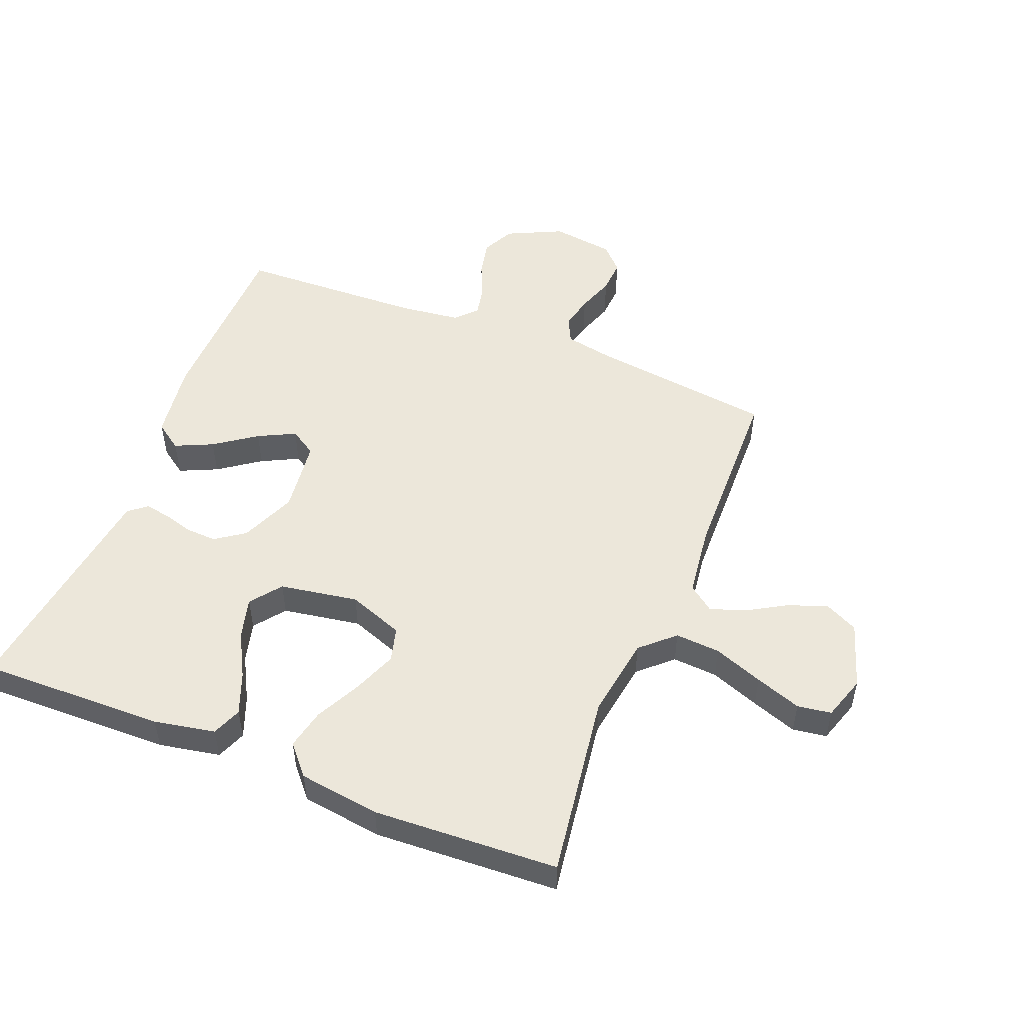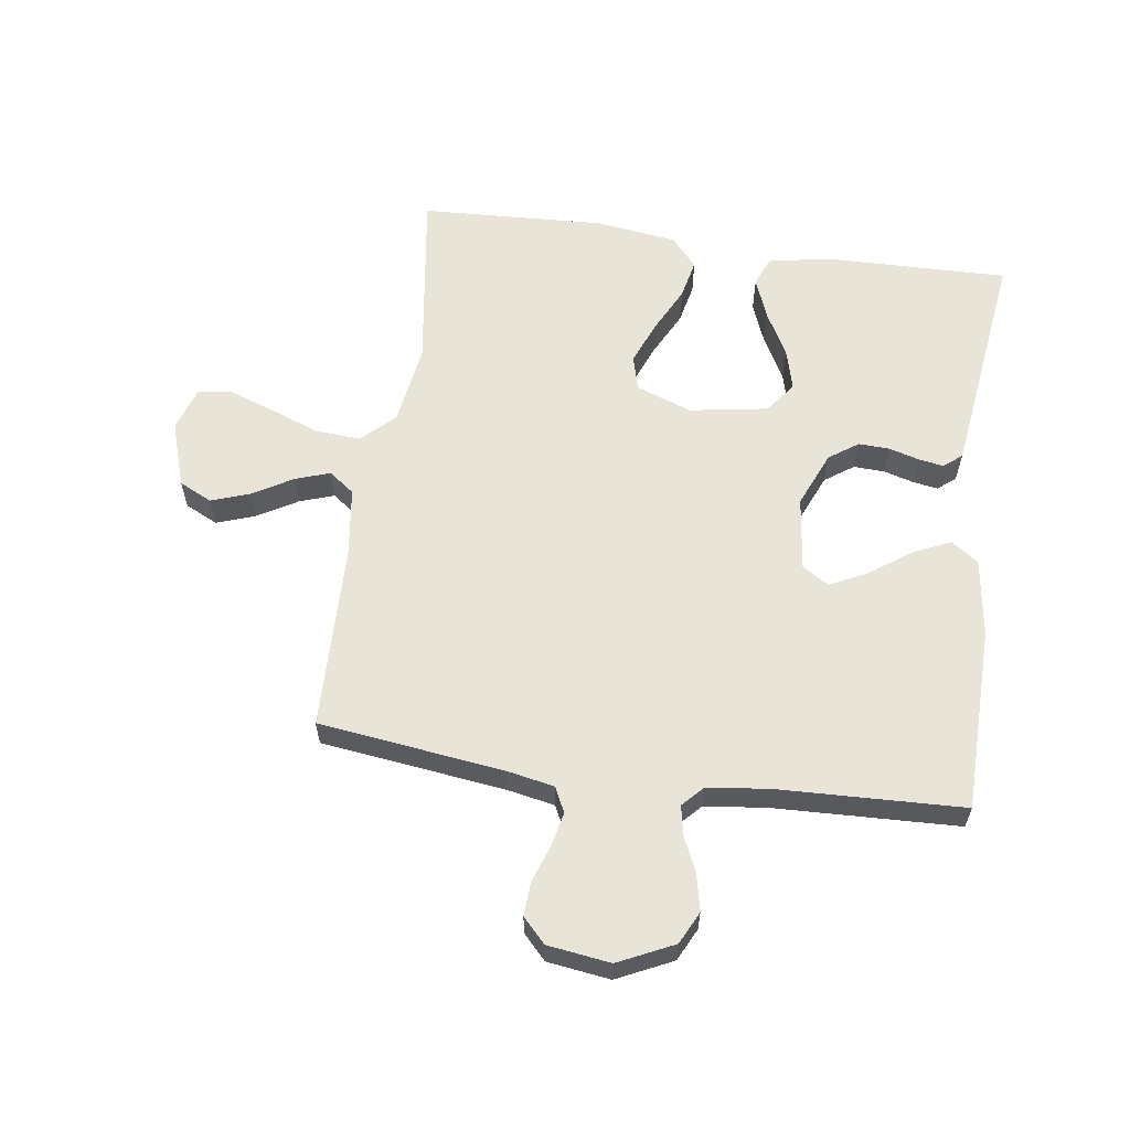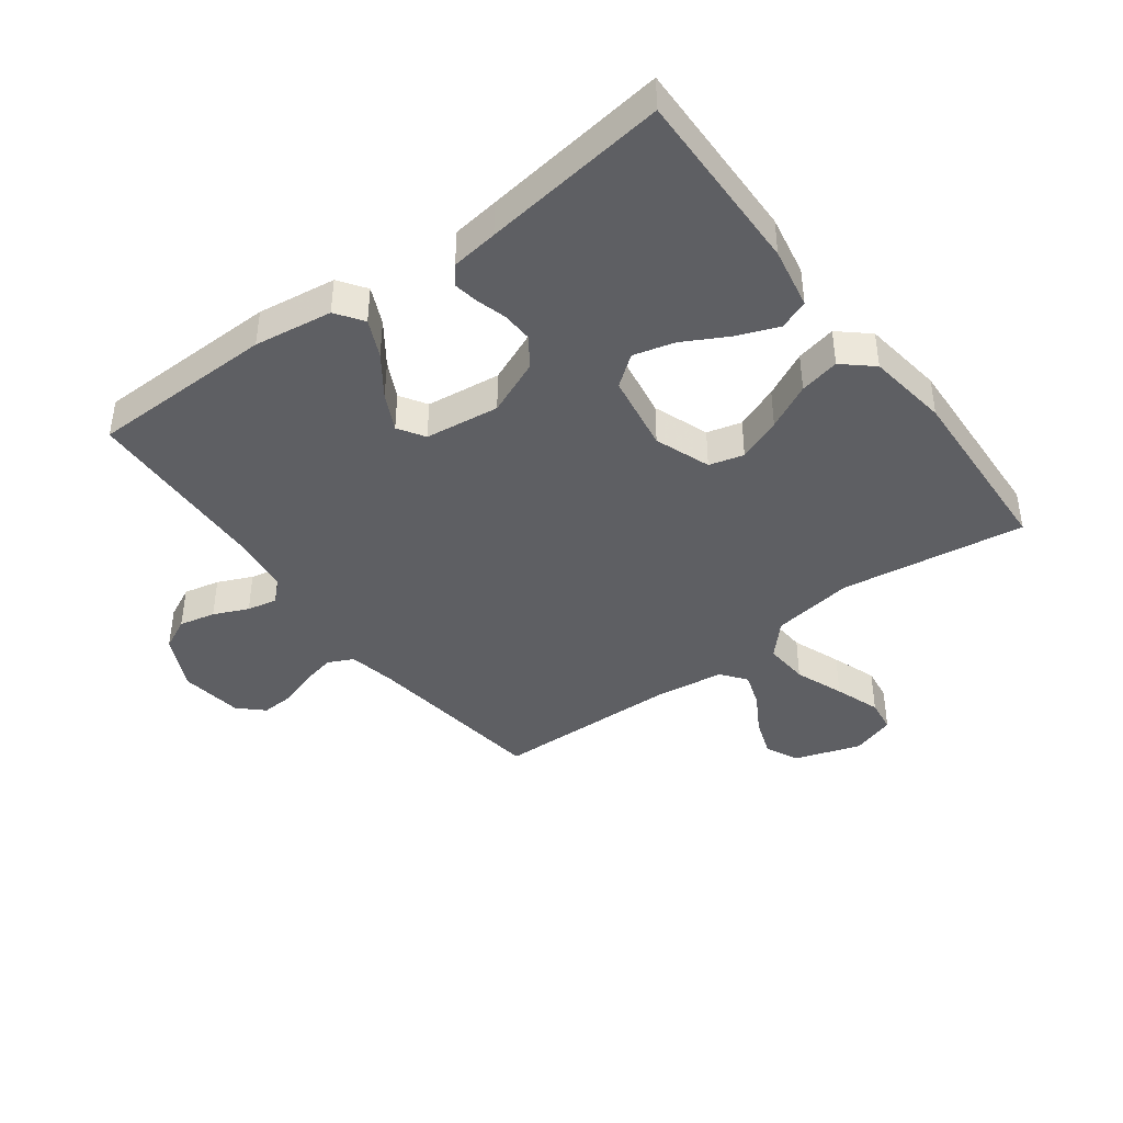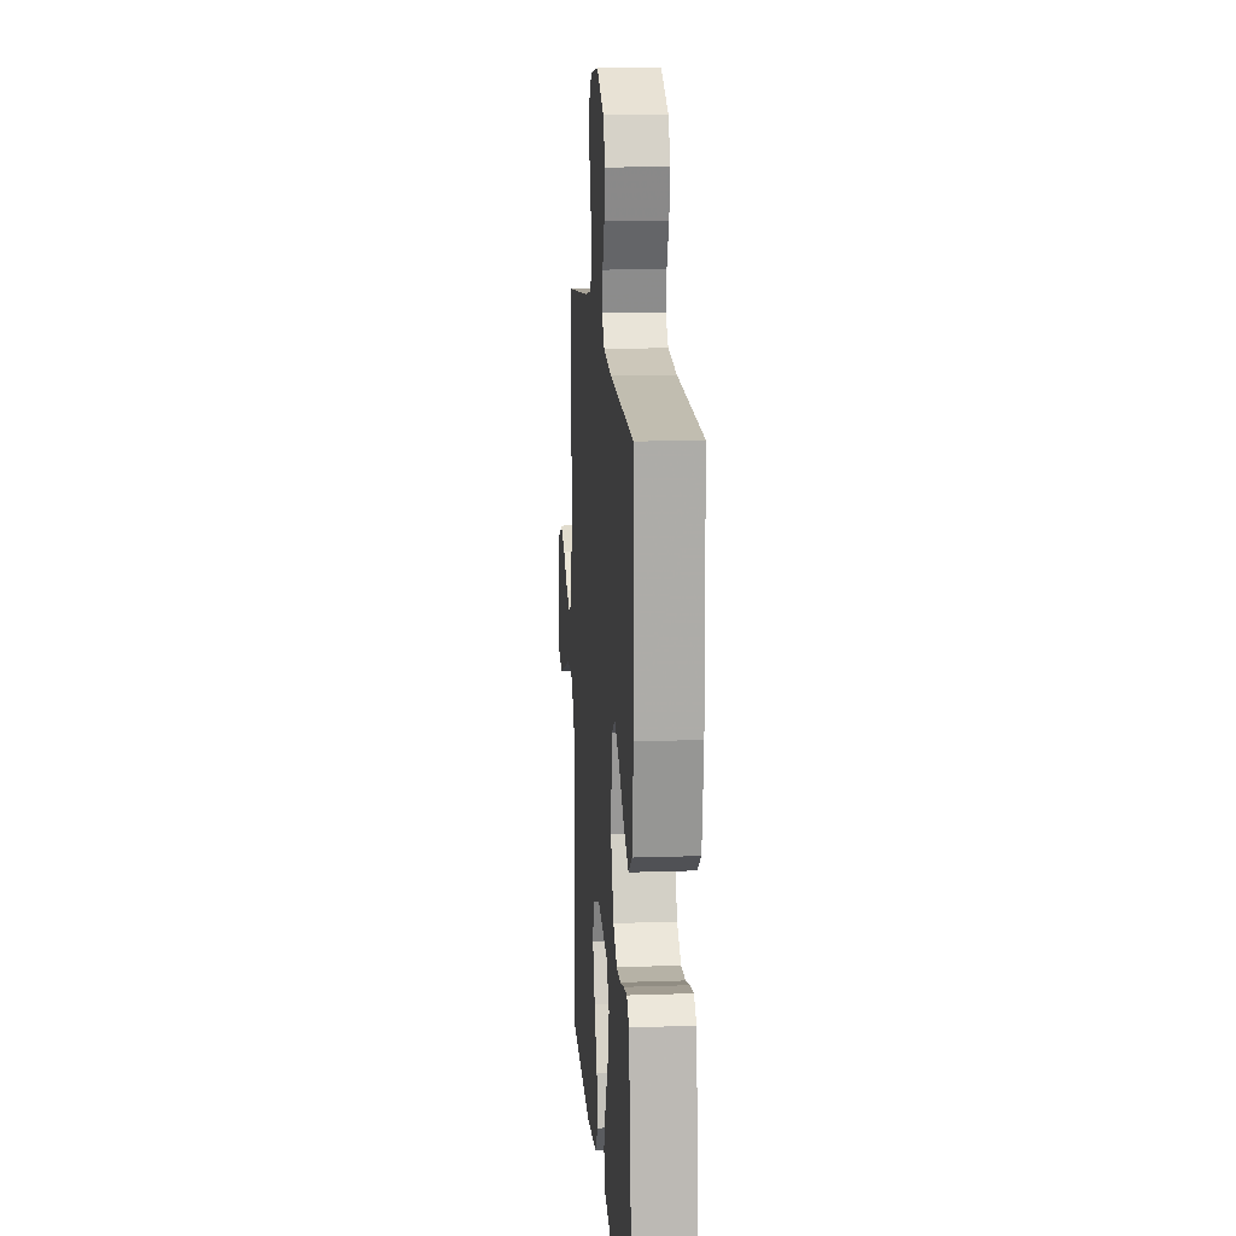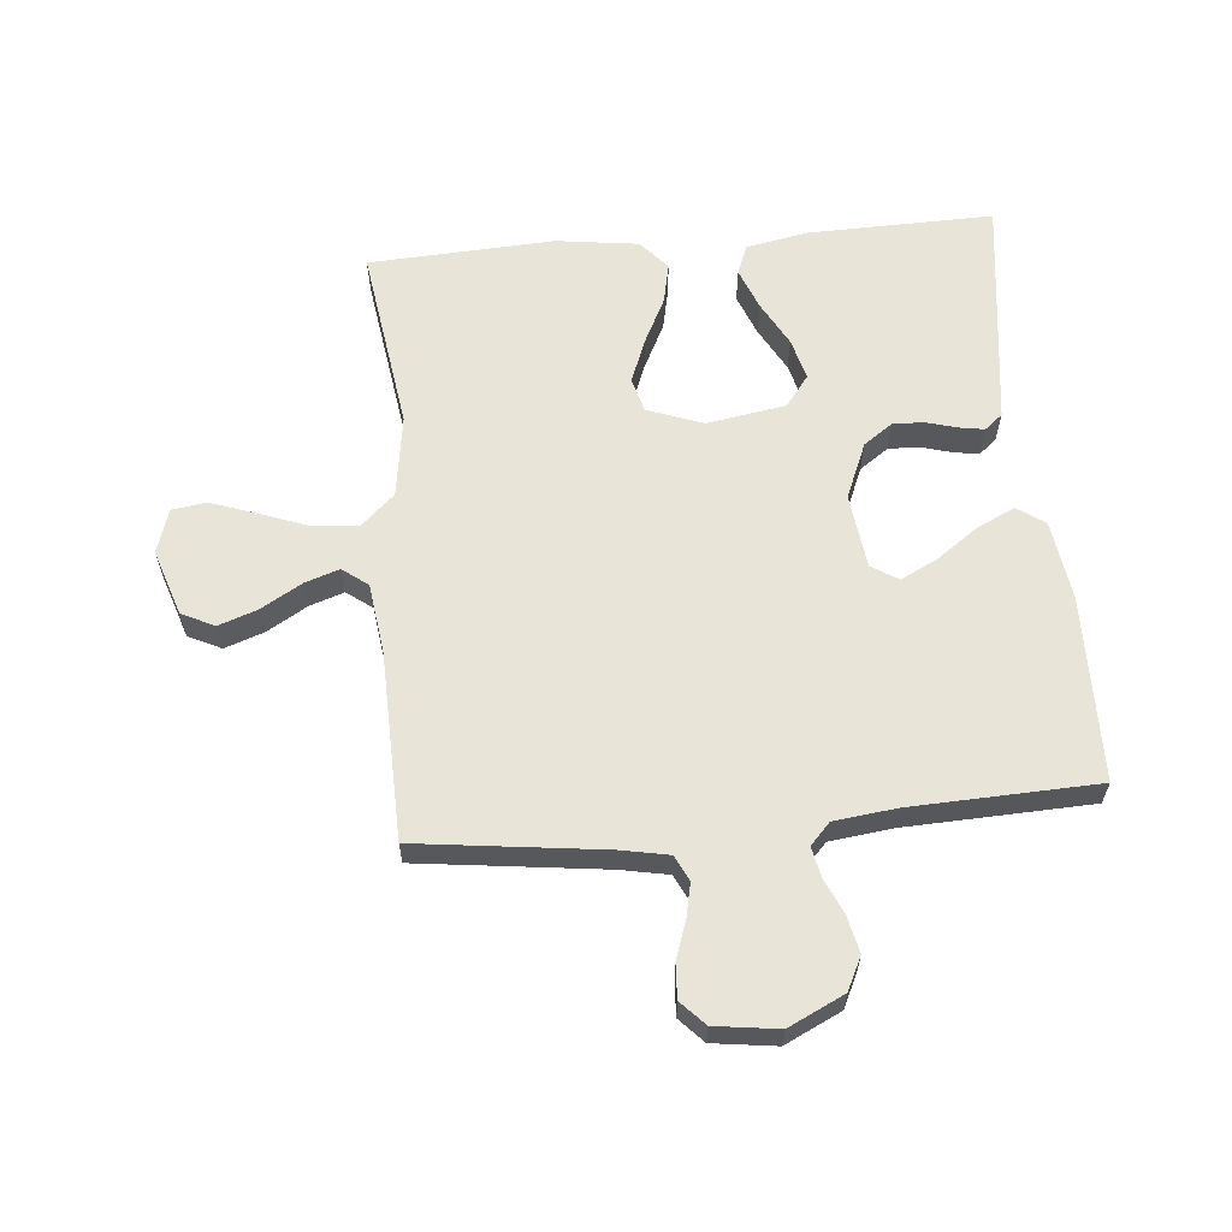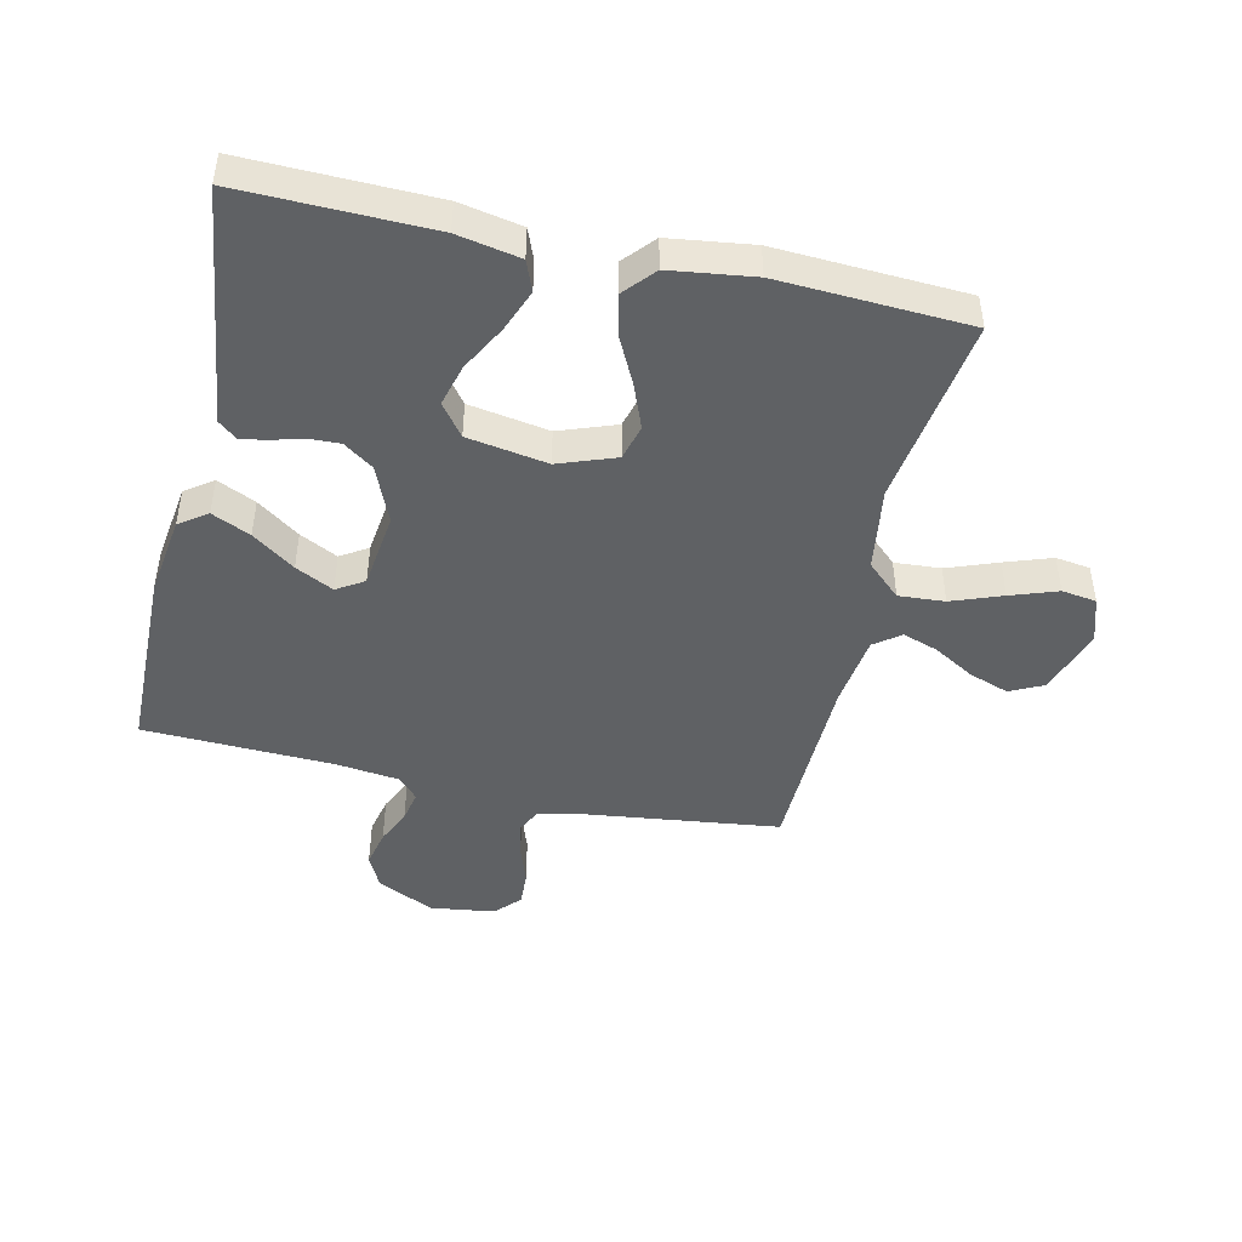
<metadata>
{"format":"obj","ext":"obj","renderer":"f3d","projection":"perspective","resolution":1024,"background":"white","views":[{"elev":51.2,"azim":-158.2,"up":"+Y"},{"elev":60.2,"azim":8.1,"up":"+Y"},{"elev":-41.7,"azim":126.7,"up":"+Y"},{"elev":14.6,"azim":85.7,"up":"+Z"},{"elev":61.3,"azim":-5.3,"up":"+Y"},{"elev":-46.0,"azim":167.2,"up":"+Y"}]}
</metadata>
<code>
v 0.5 0.07 0.5
v 0.505 0.07 0.2
v 0.487 0.07 0.073
v 0.443 0.07 0.042
v 0.382 0.07 0.07
v 0.315 0.07 0.118
v 0.255 0.07 0.148
v 0.212 0.07 0.121
v 0.197 0.07 0
v 0.235 0.07 -0.09
v 0.282 0.07 -0.123
v 0.332 0.07 -0.121
v 0.381 0.07 -0.107
v 0.422 0.07 -0.1
v 0.451 0.07 -0.124
v 0.461 0.07 -0.2
v 0.5 0.07 -0.5
v 0.2 0.07 -0.494
v 0.101 0.07 -0.475
v 0.082 0.07 -0.427
v 0.108 0.07 -0.36
v 0.147 0.07 -0.288
v 0.165 0.07 -0.221
v 0.127 0.07 -0.171
v 0 0.07 -0.15
v -0.09 0.07 -0.183
v -0.105 0.07 -0.239
v -0.077 0.07 -0.31
v -0.04 0.07 -0.384
v -0.026 0.07 -0.449
v -0.068 0.07 -0.497
v -0.2 0.07 -0.515
v -0.5 0.07 -0.5
v -0.457 0.07 -0.2
v -0.477 0.07 -0.067
v -0.53 0.07 -0.018
v -0.603 0.07 -0.023
v -0.683 0.07 -0.053
v -0.757 0.07 -0.079
v -0.812 0.07 -0.071
v -0.835 0.07 0
v -0.8 0.07 0.107
v -0.747 0.07 0.133
v -0.684 0.07 0.111
v -0.619 0.07 0.073
v -0.563 0.07 0.054
v -0.522 0.07 0.085
v -0.507 0.07 0.2
v -0.5 0.07 0.5
v -0.2 0.07 0.538
v -0.123 0.07 0.553
v -0.103 0.07 0.594
v -0.115 0.07 0.649
v -0.136 0.07 0.709
v -0.139 0.07 0.764
v -0.102 0.07 0.803
v 0 0.07 0.817
v 0.09 0.07 0.774
v 0.116 0.07 0.721
v 0.103 0.07 0.662
v 0.078 0.07 0.606
v 0.068 0.07 0.557
v 0.1 0.07 0.523
v 0.2 0.07 0.511
v 0.5 0 0.5
v 0.505 0 0.2
v 0.487 0 0.073
v 0.443 0 0.042
v 0.382 0 0.07
v 0.315 0 0.118
v 0.255 0 0.148
v 0.212 0 0.121
v 0.197 0 0
v 0.235 0 -0.09
v 0.282 0 -0.123
v 0.332 0 -0.121
v 0.381 0 -0.107
v 0.422 0 -0.1
v 0.451 0 -0.124
v 0.461 0 -0.2
v 0.5 0 -0.5
v 0.2 0 -0.494
v 0.101 0 -0.475
v 0.082 0 -0.427
v 0.108 0 -0.36
v 0.147 0 -0.288
v 0.165 0 -0.221
v 0.127 0 -0.171
v 0 0 -0.15
v -0.09 0 -0.183
v -0.105 0 -0.239
v -0.077 0 -0.31
v -0.04 0 -0.384
v -0.026 0 -0.449
v -0.068 0 -0.497
v -0.2 0 -0.515
v -0.5 0 -0.5
v -0.457 0 -0.2
v -0.477 0 -0.067
v -0.53 0 -0.018
v -0.603 0 -0.023
v -0.683 0 -0.053
v -0.757 0 -0.079
v -0.812 0 -0.071
v -0.835 0 0
v -0.8 0 0.107
v -0.747 0 0.133
v -0.684 0 0.111
v -0.619 0 0.073
v -0.563 0 0.054
v -0.522 0 0.085
v -0.507 0 0.2
v -0.5 0 0.5
v -0.2 0 0.538
v -0.123 0 0.553
v -0.103 0 0.594
v -0.115 0 0.649
v -0.136 0 0.709
v -0.139 0 0.764
v -0.102 0 0.803
v 0 0 0.817
v 0.09 0 0.774
v 0.116 0 0.721
v 0.103 0 0.662
v 0.078 0 0.606
v 0.068 0 0.557
v 0.1 0 0.523
v 0.2 0 0.511
f 58 59 60 61
f 58 61 62
f 57 58 62
f 56 57 62
f 53 54 55 56
f 52 53 56 62
f 51 52 62 63
f 48 49 50
f 47 48 50 51
f 42 43 44 45
f 42 45 46
f 41 42 46
f 40 41 46
f 37 38 39 40
f 37 40 46
f 36 37 46 47
f 31 32 33 34
f 31 34 35
f 28 29 30 31
f 27 28 31 35
f 26 27 35 36
f 19 20 21 22
f 19 22 23
f 18 19 23
f 17 18 23
f 16 17 23 24
f 12 13 14 15
f 11 12 15 16
f 3 4 5 6
f 3 6 7
f 64 1 2 3
f 63 64 3 7
f 25 26 36 47
f 11 16 24 25
f 10 11 25 47
f 9 10 47 51
f 51 63 7 8
f 8 9 51
f 125 124 123 122
f 126 125 122
f 126 122 121
f 126 121 120
f 120 119 118 117
f 126 120 117 116
f 127 126 116 115
f 114 113 112
f 115 114 112 111
f 109 108 107 106
f 110 109 106
f 110 106 105
f 110 105 104
f 104 103 102 101
f 110 104 101
f 111 110 101 100
f 98 97 96 95
f 99 98 95
f 95 94 93 92
f 99 95 92 91
f 100 99 91 90
f 86 85 84 83
f 87 86 83
f 87 83 82
f 87 82 81
f 88 87 81 80
f 79 78 77 76
f 80 79 76 75
f 70 69 68 67
f 71 70 67
f 67 66 65 128
f 71 67 128 127
f 111 100 90 89
f 89 88 80 75
f 111 89 75 74
f 115 111 74 73
f 72 71 127 115
f 115 73 72
f 1 65 66 2
f 2 66 67 3
f 3 67 68 4
f 4 68 69 5
f 5 69 70 6
f 6 70 71 7
f 7 71 72 8
f 8 72 73 9
f 9 73 74 10
f 10 74 75 11
f 11 75 76 12
f 12 76 77 13
f 13 77 78 14
f 14 78 79 15
f 15 79 80 16
f 16 80 81 17
f 17 81 82 18
f 18 82 83 19
f 19 83 84 20
f 20 84 85 21
f 21 85 86 22
f 22 86 87 23
f 23 87 88 24
f 24 88 89 25
f 25 89 90 26
f 26 90 91 27
f 27 91 92 28
f 28 92 93 29
f 29 93 94 30
f 30 94 95 31
f 31 95 96 32
f 32 96 97 33
f 33 97 98 34
f 34 98 99 35
f 35 99 100 36
f 36 100 101 37
f 37 101 102 38
f 38 102 103 39
f 39 103 104 40
f 40 104 105 41
f 41 105 106 42
f 42 106 107 43
f 43 107 108 44
f 44 108 109 45
f 45 109 110 46
f 46 110 111 47
f 47 111 112 48
f 48 112 113 49
f 49 113 114 50
f 50 114 115 51
f 51 115 116 52
f 52 116 117 53
f 53 117 118 54
f 54 118 119 55
f 55 119 120 56
f 56 120 121 57
f 57 121 122 58
f 58 122 123 59
f 59 123 124 60
f 60 124 125 61
f 61 125 126 62
f 62 126 127 63
f 63 127 128 64
f 64 128 65 1

</code>
